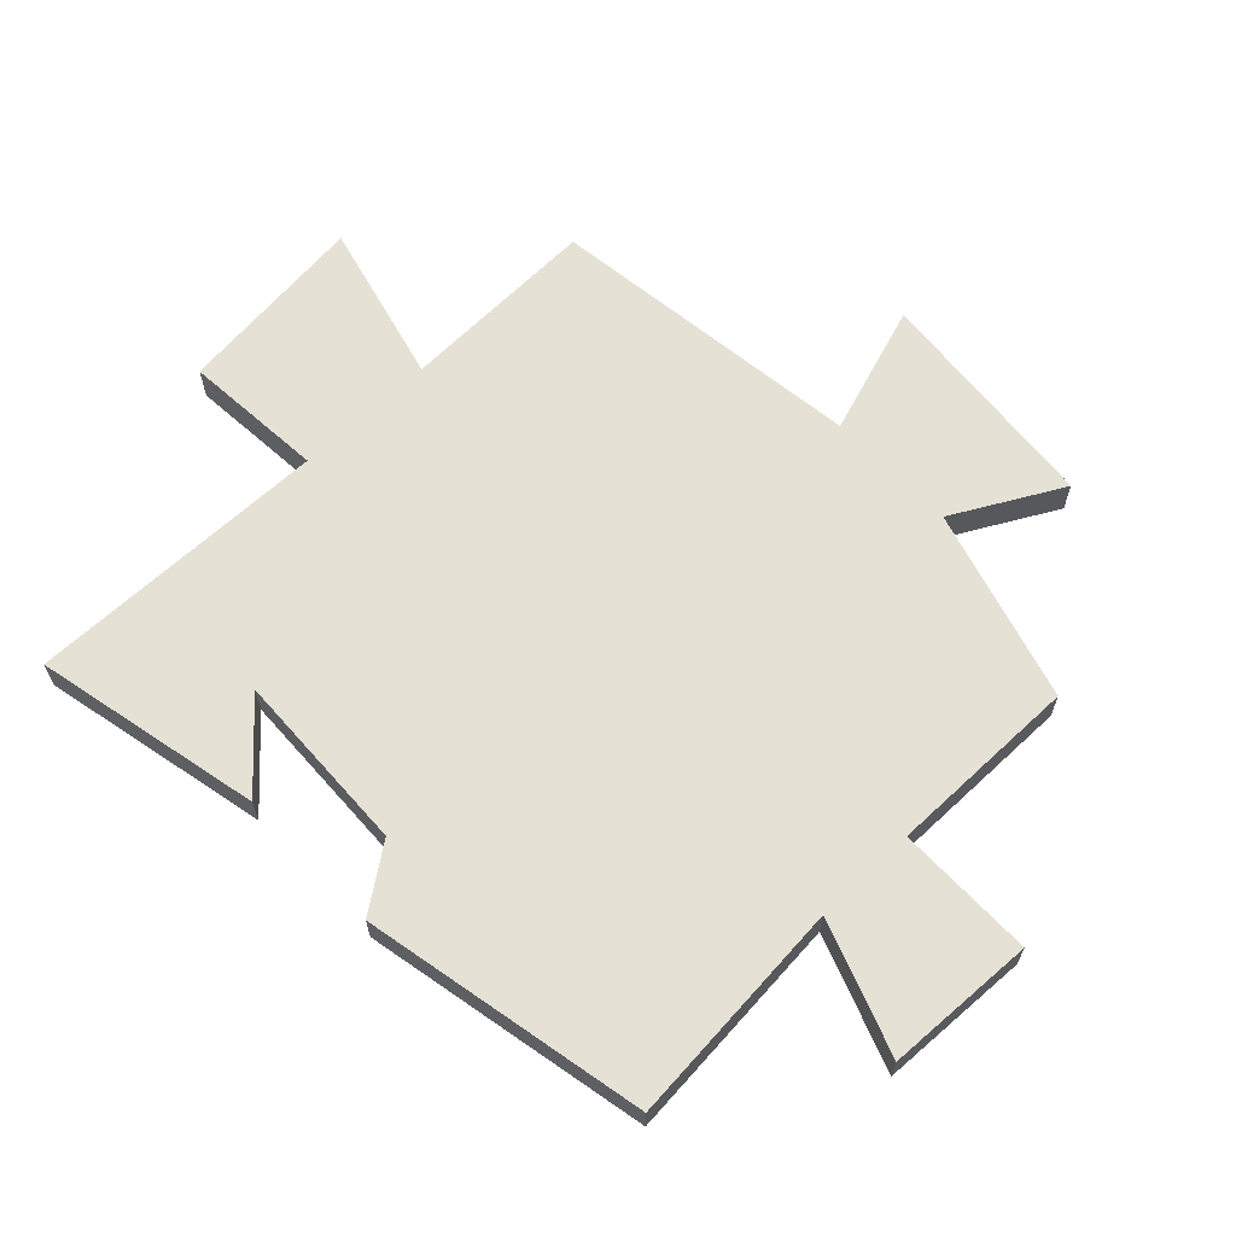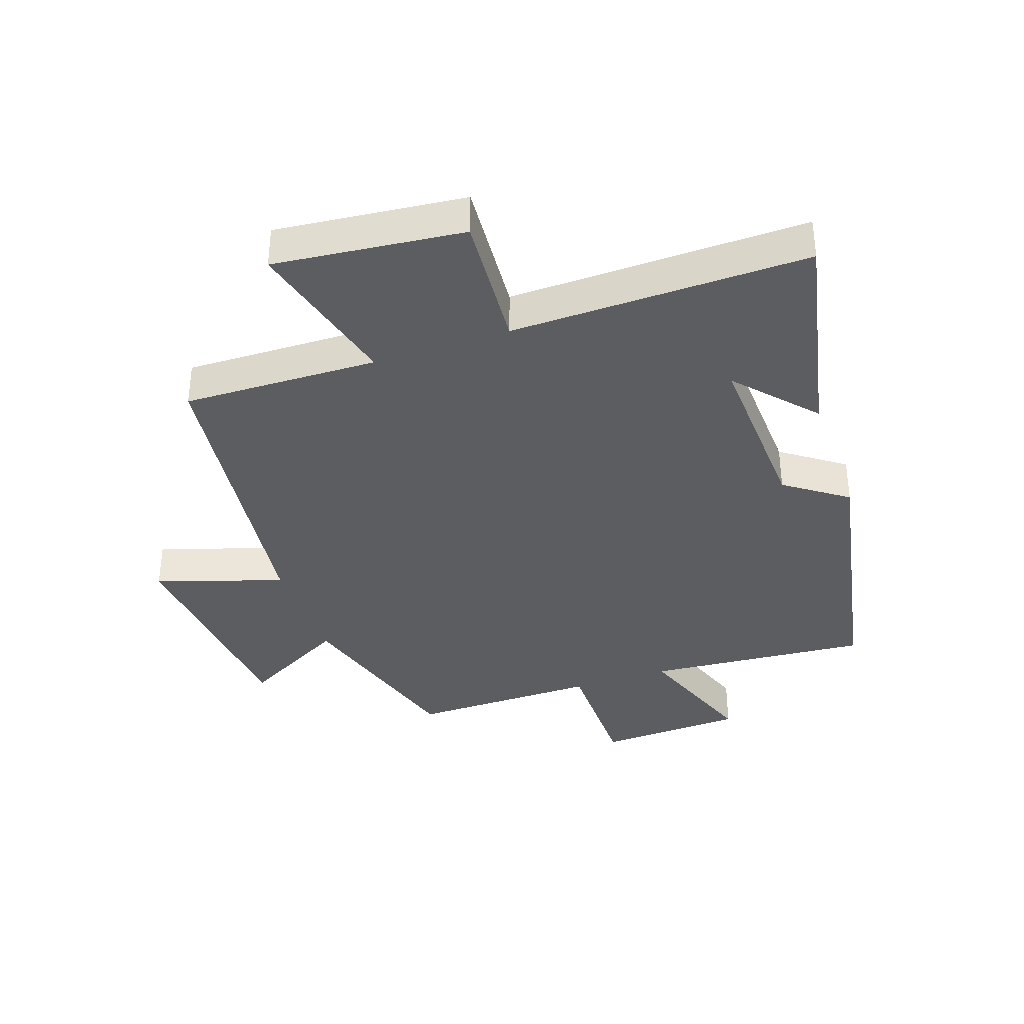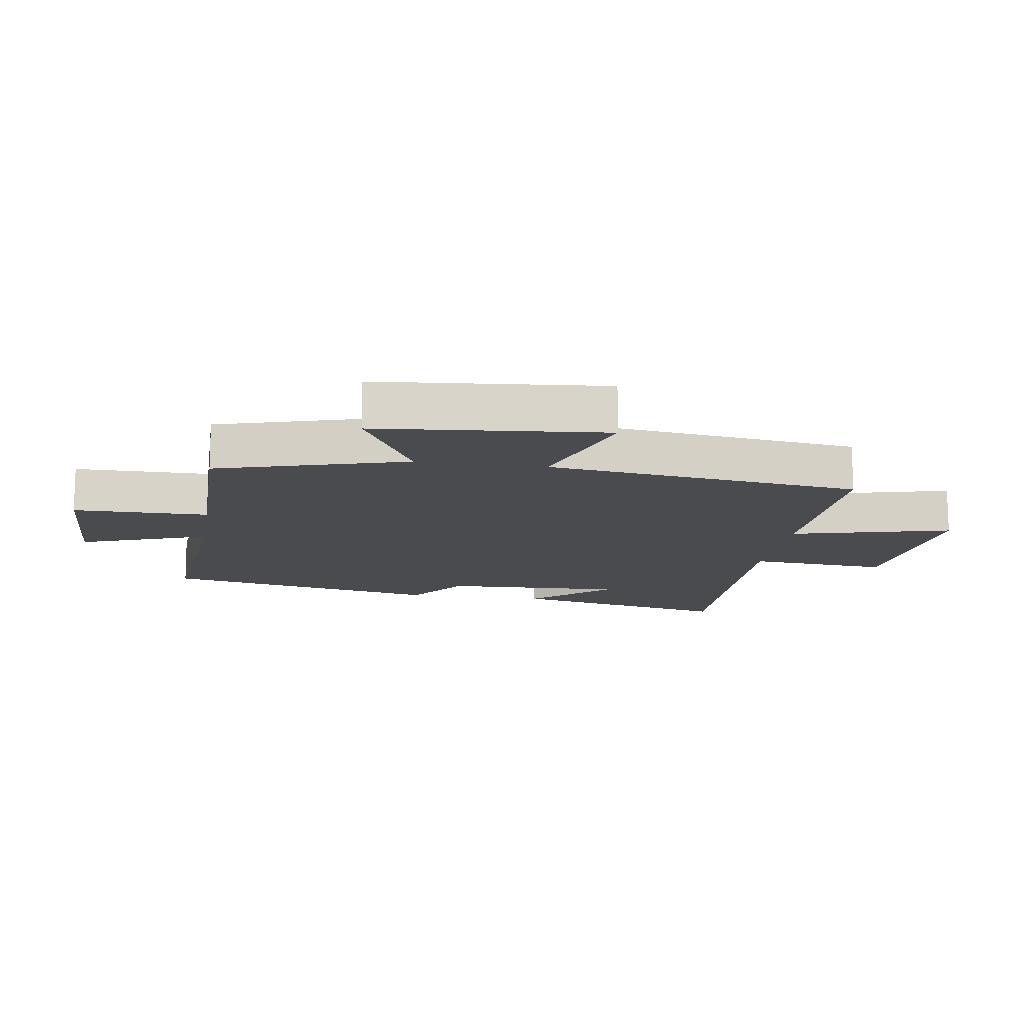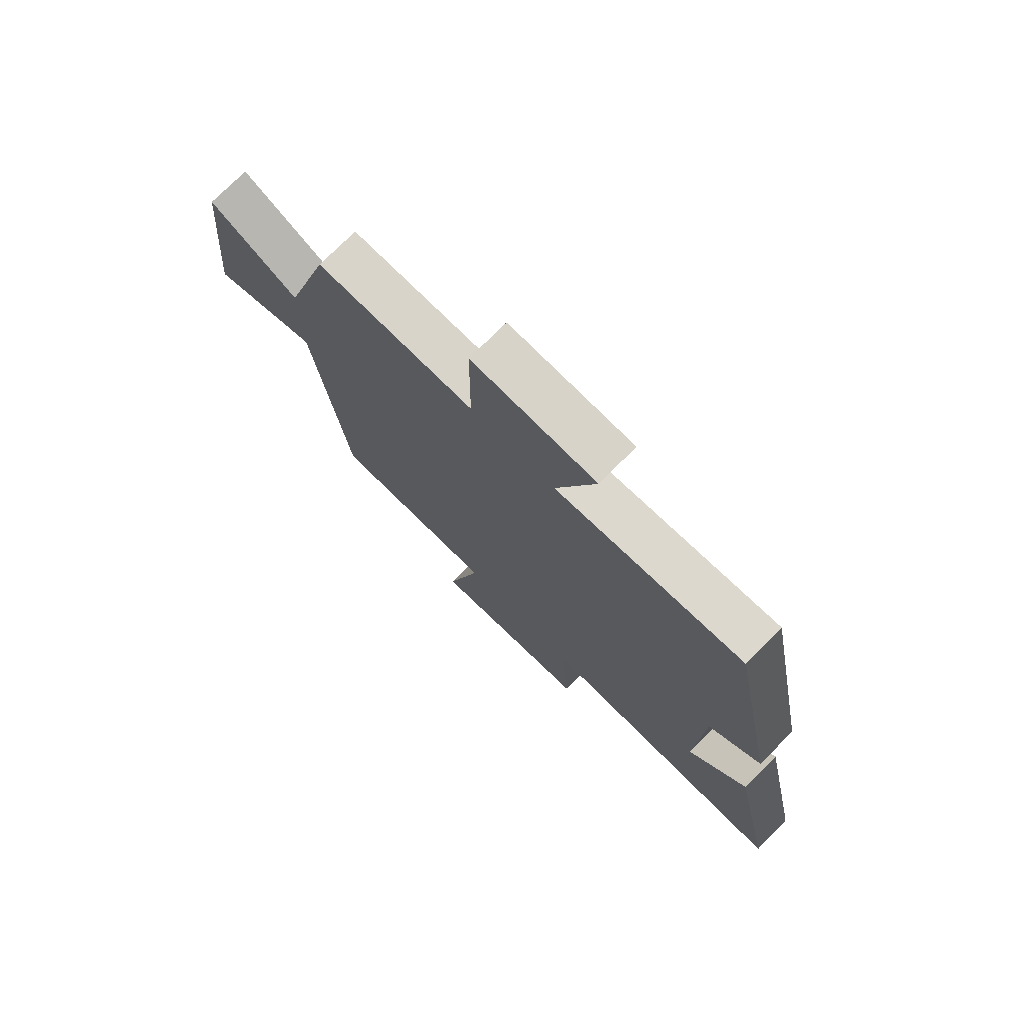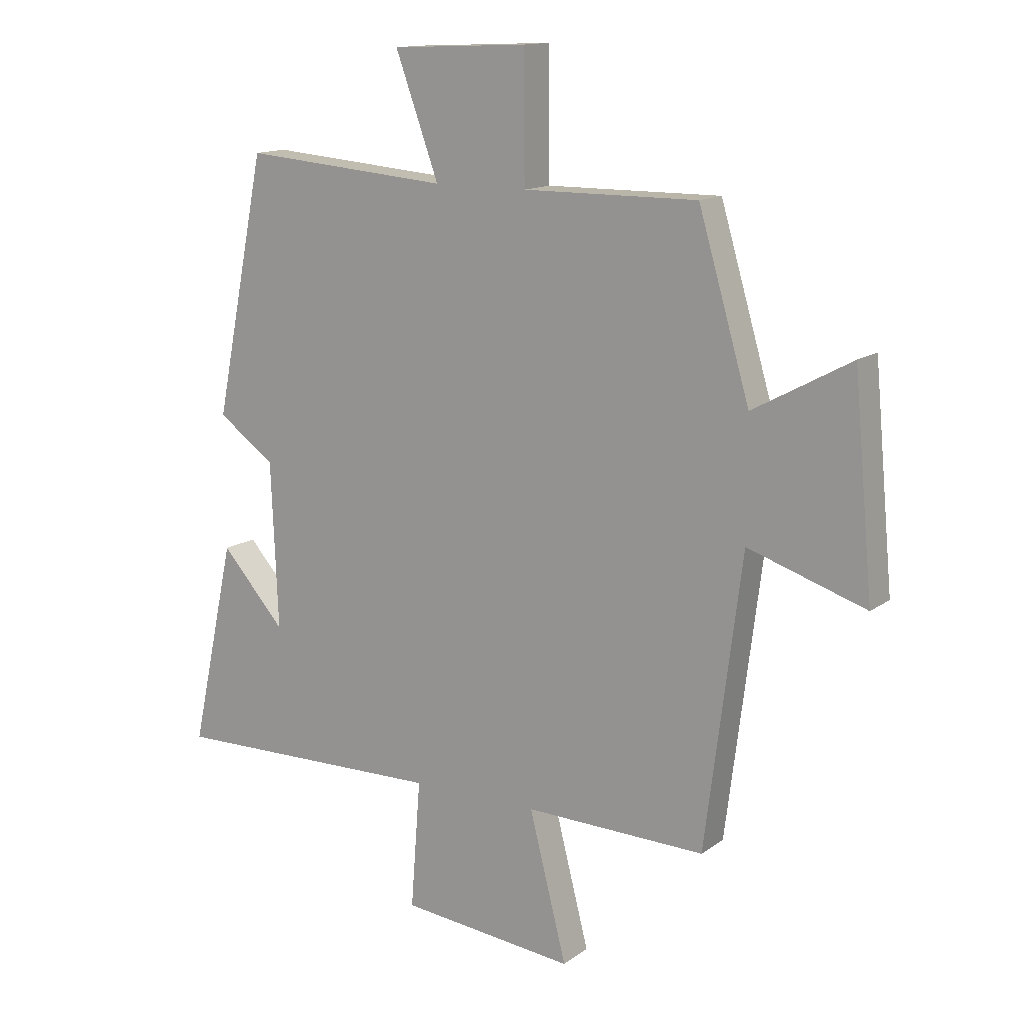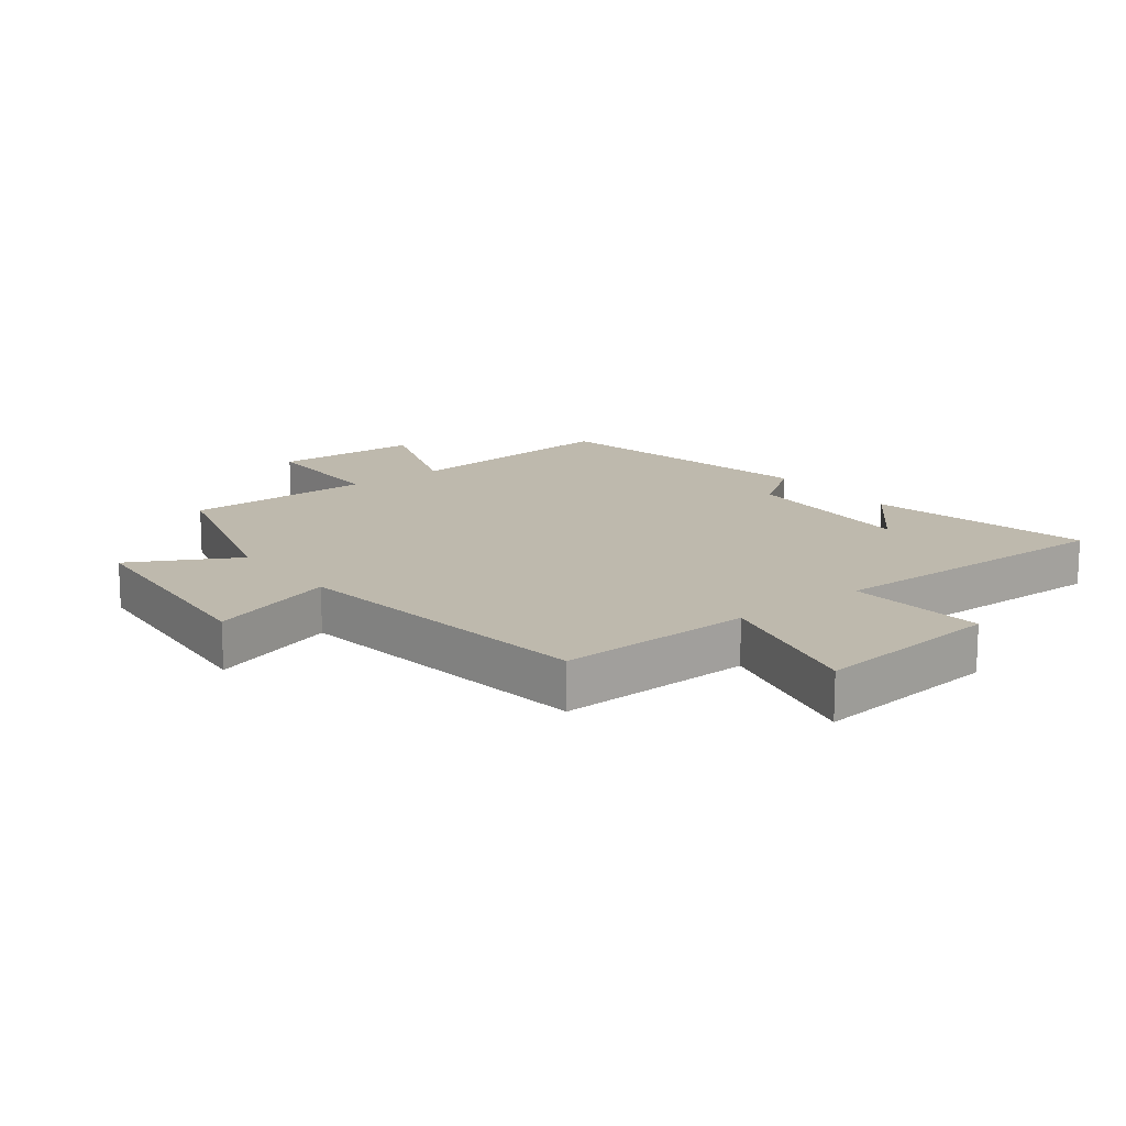
<metadata>
{"format":"obj","ext":"obj","renderer":"f3d","projection":"perspective","resolution":1024,"background":"white","views":[{"elev":64.7,"azim":-43.7,"up":"+Y"},{"elev":-36.7,"azim":-160.9,"up":"+Y"},{"elev":-13.7,"azim":81.2,"up":"+Y"},{"elev":74.8,"azim":-135.2,"up":"+Z"},{"elev":13.8,"azim":33.0,"up":"+Z"},{"elev":15.3,"azim":142.2,"up":"+Y"}]}
</metadata>
<code>
v -0.411 0.07 0.53
v -0.053 0.07 0.5
v -0.128 0.07 0.707
v 0.108 0.07 0.717
v 0.109 0.07 0.5
v 0.411 0.07 0.502
v 0.5 0.07 0.199
v 0.67 0.07 0.292
v 0.704 0.07 -0.074
v 0.5 0.07 -0.007
v 0.437 0.07 -0.508
v 0.123 0.07 -0.5
v 0.188 0.07 -0.755
v -0.116 0.07 -0.723
v -0.099 0.07 -0.5
v -0.577 0.07 -0.509
v -0.5 0.07 -0.151
v -0.389 0.07 -0.276
v -0.401 0.07 0.012
v -0.5 0.07 0.083
v -0.411 0 0.53
v -0.053 0 0.5
v -0.128 0 0.707
v 0.108 0 0.717
v 0.109 0 0.5
v 0.411 0 0.502
v 0.5 0 0.199
v 0.67 0 0.292
v 0.704 0 -0.074
v 0.5 0 -0.007
v 0.437 0 -0.508
v 0.123 0 -0.5
v 0.188 0 -0.755
v -0.116 0 -0.723
v -0.099 0 -0.5
v -0.577 0 -0.509
v -0.5 0 -0.151
v -0.389 0 -0.276
v -0.401 0 0.012
v -0.5 0 0.083
f 19 20 1 2
f 18 19 2
f 16 17 18
f 15 16 18
f 15 18 2
f 12 13 14 15
f 12 15 2
f 10 11 12 2
f 7 8 9 10
f 5 6 7 10
f 5 10 2 3
f 3 4 5
f 22 21 40 39
f 22 39 38
f 38 37 36
f 38 36 35
f 22 38 35
f 35 34 33 32
f 22 35 32
f 22 32 31 30
f 30 29 28 27
f 30 27 26 25
f 23 22 30 25
f 25 24 23
f 1 21 22 2
f 2 22 23 3
f 3 23 24 4
f 4 24 25 5
f 5 25 26 6
f 6 26 27 7
f 7 27 28 8
f 8 28 29 9
f 9 29 30 10
f 10 30 31 11
f 11 31 32 12
f 12 32 33 13
f 13 33 34 14
f 14 34 35 15
f 15 35 36 16
f 16 36 37 17
f 17 37 38 18
f 18 38 39 19
f 19 39 40 20
f 20 40 21 1

</code>
